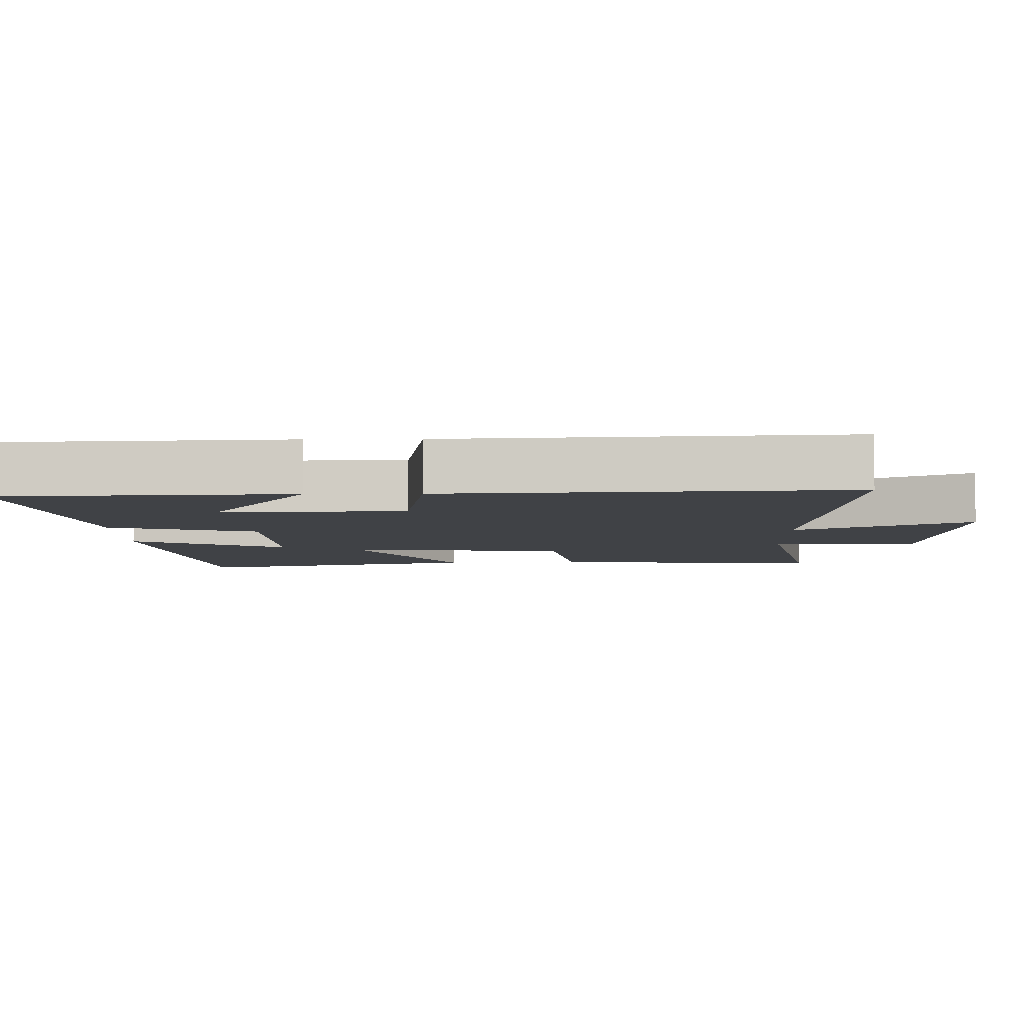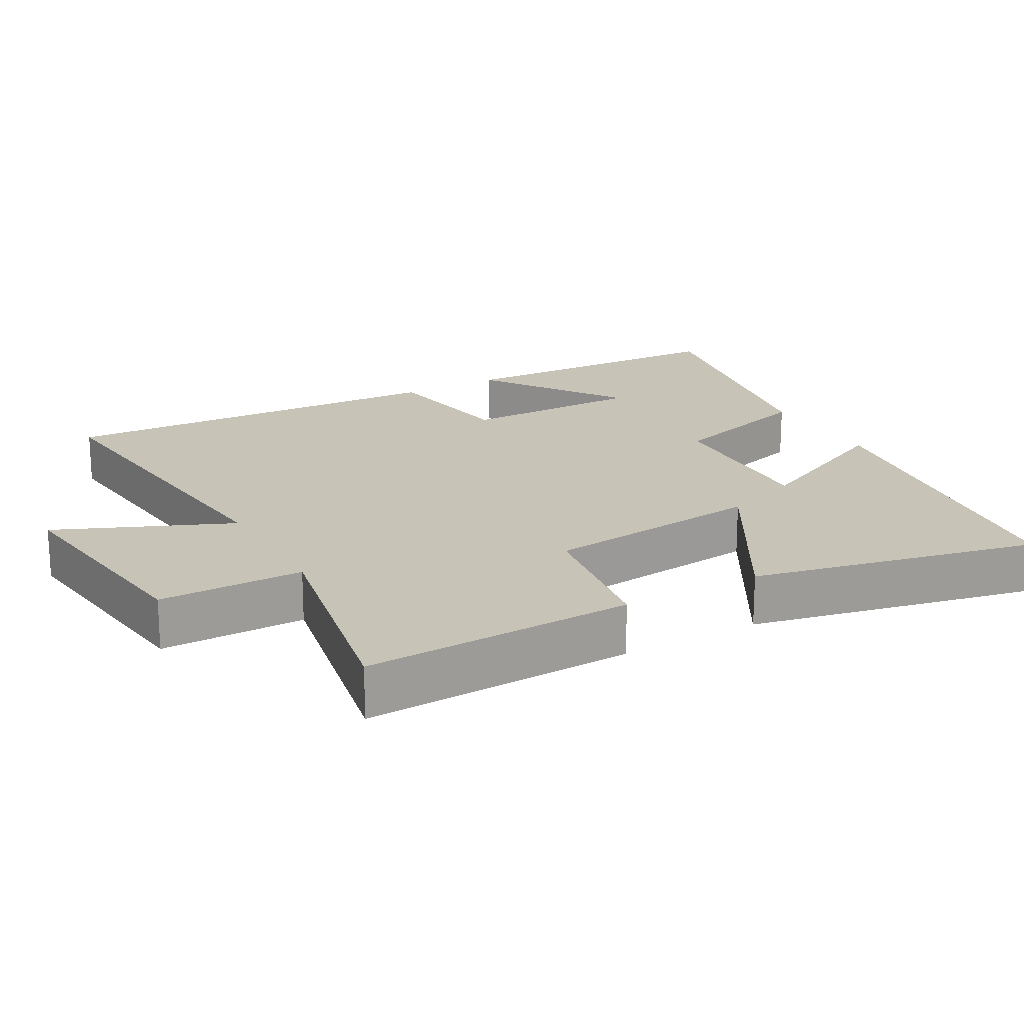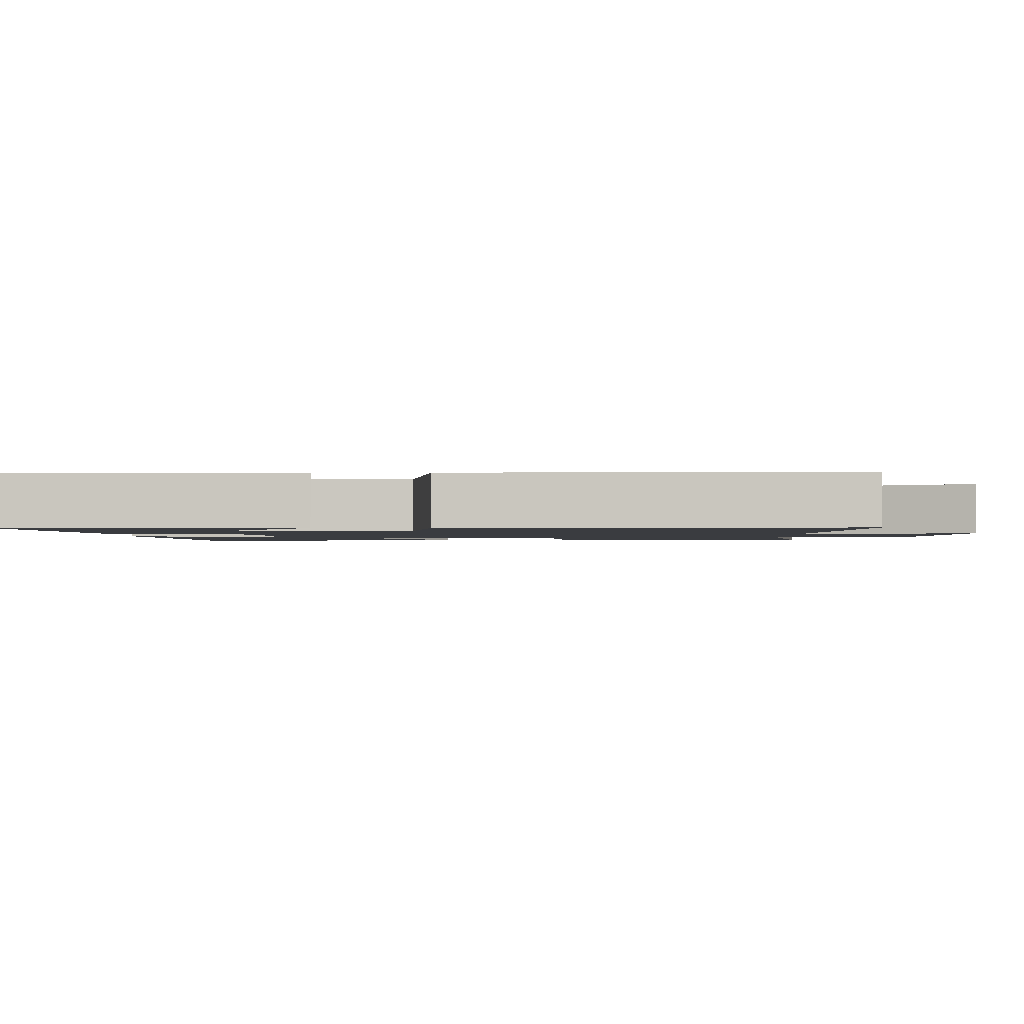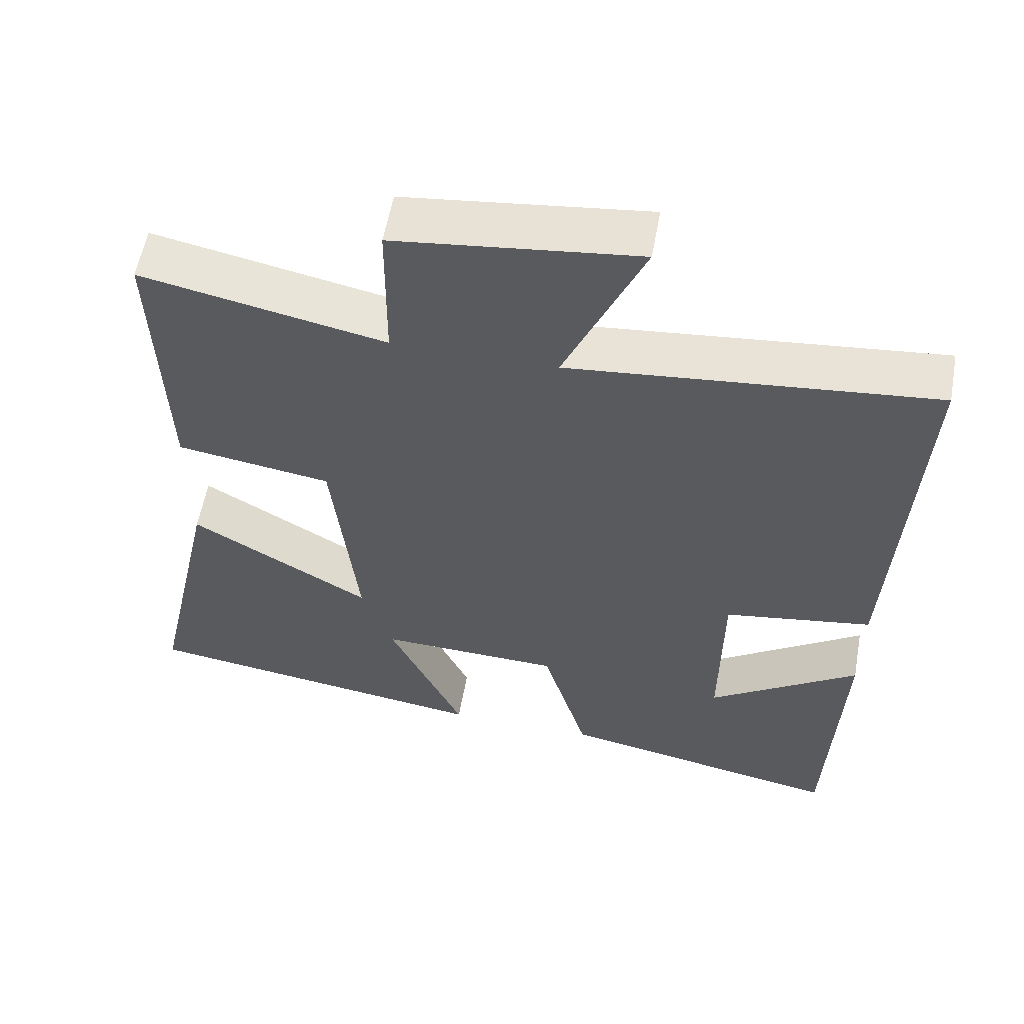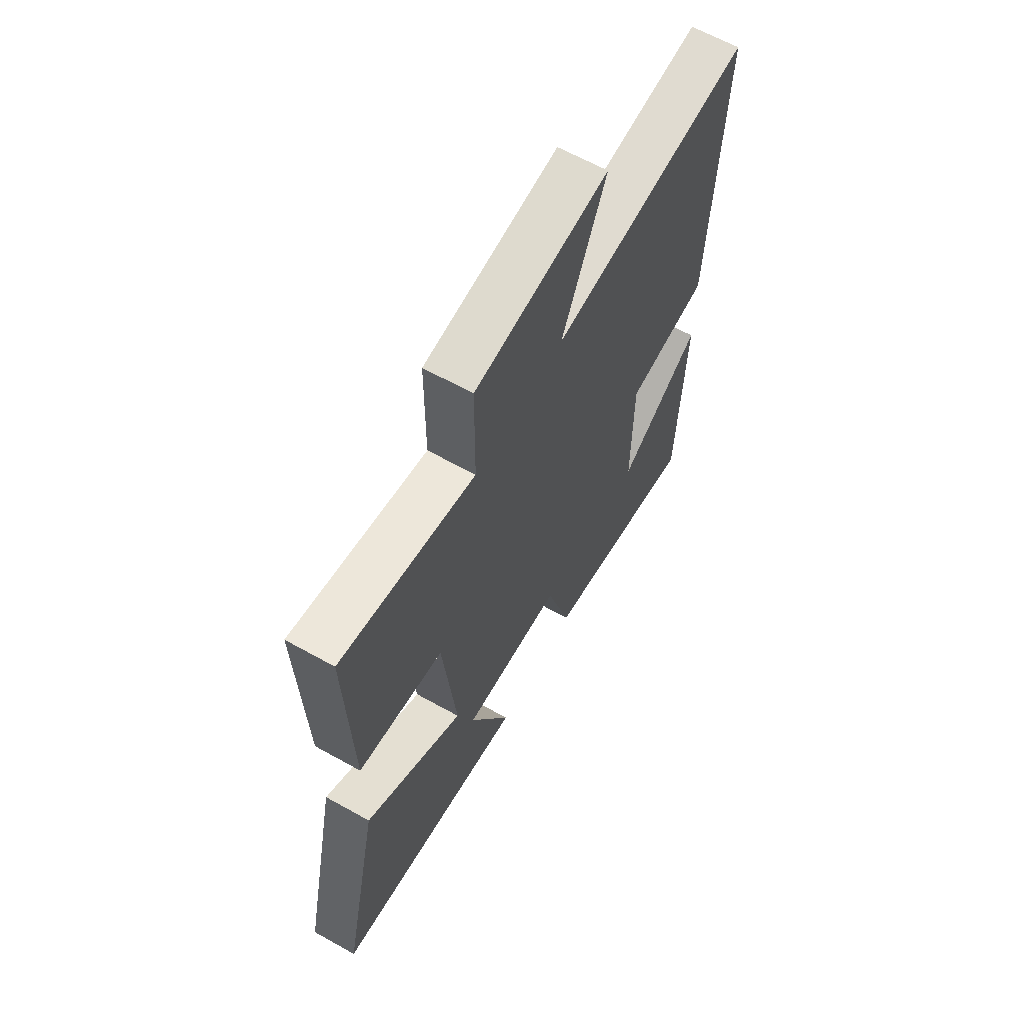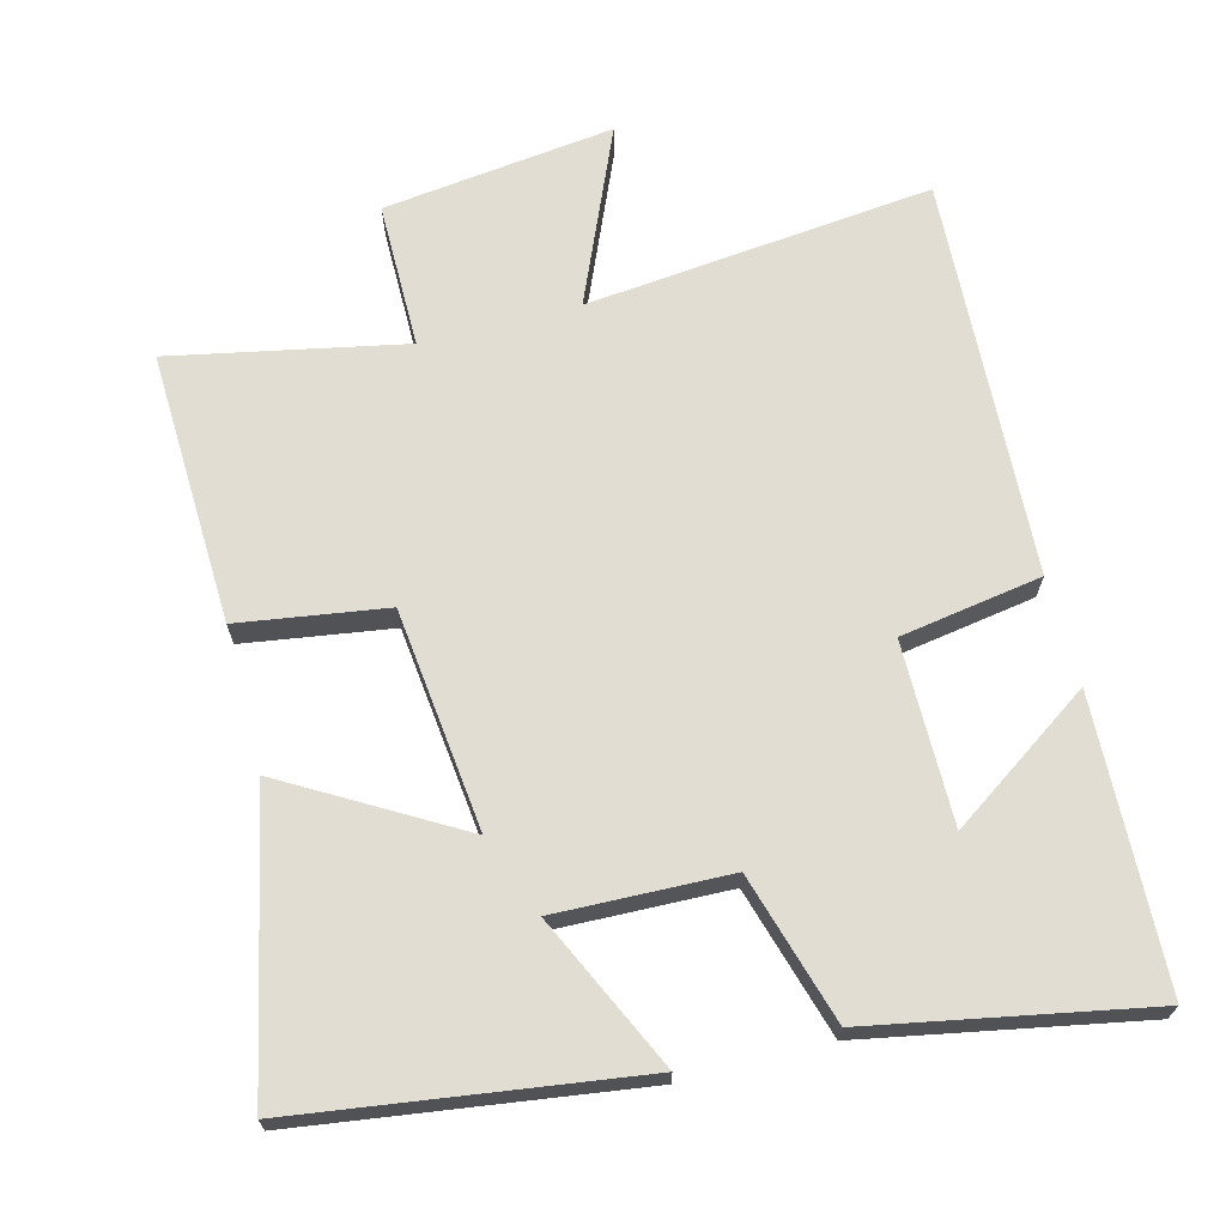
<metadata>
{"format":"obj","ext":"obj","renderer":"f3d","projection":"perspective","resolution":1024,"background":"white","views":[{"elev":-6.3,"azim":-88.8,"up":"+Y"},{"elev":19.7,"azim":60.5,"up":"+Y"},{"elev":-1.6,"azim":-89.9,"up":"+Y"},{"elev":57.3,"azim":-169.8,"up":"+Z"},{"elev":63.8,"azim":119.4,"up":"+Z"},{"elev":68.2,"azim":165.3,"up":"+Y"}]}
</metadata>
<code>
v 0.513 0.07 0.567
v 0.5 0.07 0.18
v 0.291 0.07 0.148
v 0.257 0.07 -0.166
v 0.5 0.07 -0.024
v 0.589 0.07 -0.432
v 0.112 0.07 -0.5
v 0.214 0.07 -0.281
v -0.032 0.07 -0.289
v -0.094 0.07 -0.5
v -0.483 0.07 -0.575
v -0.5 0.07 -0.168
v -0.297 0.07 -0.306
v -0.299 0.07 -0.048
v -0.5 0.07 -0.016
v -0.53 0.07 0.55
v -0.038 0.07 0.5
v -0.145 0.07 0.747
v 0.183 0.07 0.707
v 0.184 0.07 0.5
v 0.513 0 0.567
v 0.5 0 0.18
v 0.291 0 0.148
v 0.257 0 -0.166
v 0.5 0 -0.024
v 0.589 0 -0.432
v 0.112 0 -0.5
v 0.214 0 -0.281
v -0.032 0 -0.289
v -0.094 0 -0.5
v -0.483 0 -0.575
v -0.5 0 -0.168
v -0.297 0 -0.306
v -0.299 0 -0.048
v -0.5 0 -0.016
v -0.53 0 0.55
v -0.038 0 0.5
v -0.145 0 0.747
v 0.183 0 0.707
v 0.184 0 0.5
f 17 18 19 20
f 14 15 16 17
f 13 14 17 20
f 10 11 12 13
f 9 10 13 20
f 8 9 20
f 5 6 7 8
f 4 5 8
f 3 4 8 20
f 1 2 3 20
f 40 39 38 37
f 37 36 35 34
f 40 37 34 33
f 33 32 31 30
f 40 33 30 29
f 40 29 28
f 28 27 26 25
f 28 25 24
f 40 28 24 23
f 40 23 22 21
f 1 21 22 2
f 2 22 23 3
f 3 23 24 4
f 4 24 25 5
f 5 25 26 6
f 6 26 27 7
f 7 27 28 8
f 8 28 29 9
f 9 29 30 10
f 10 30 31 11
f 11 31 32 12
f 12 32 33 13
f 13 33 34 14
f 14 34 35 15
f 15 35 36 16
f 16 36 37 17
f 17 37 38 18
f 18 38 39 19
f 19 39 40 20
f 20 40 21 1

</code>
